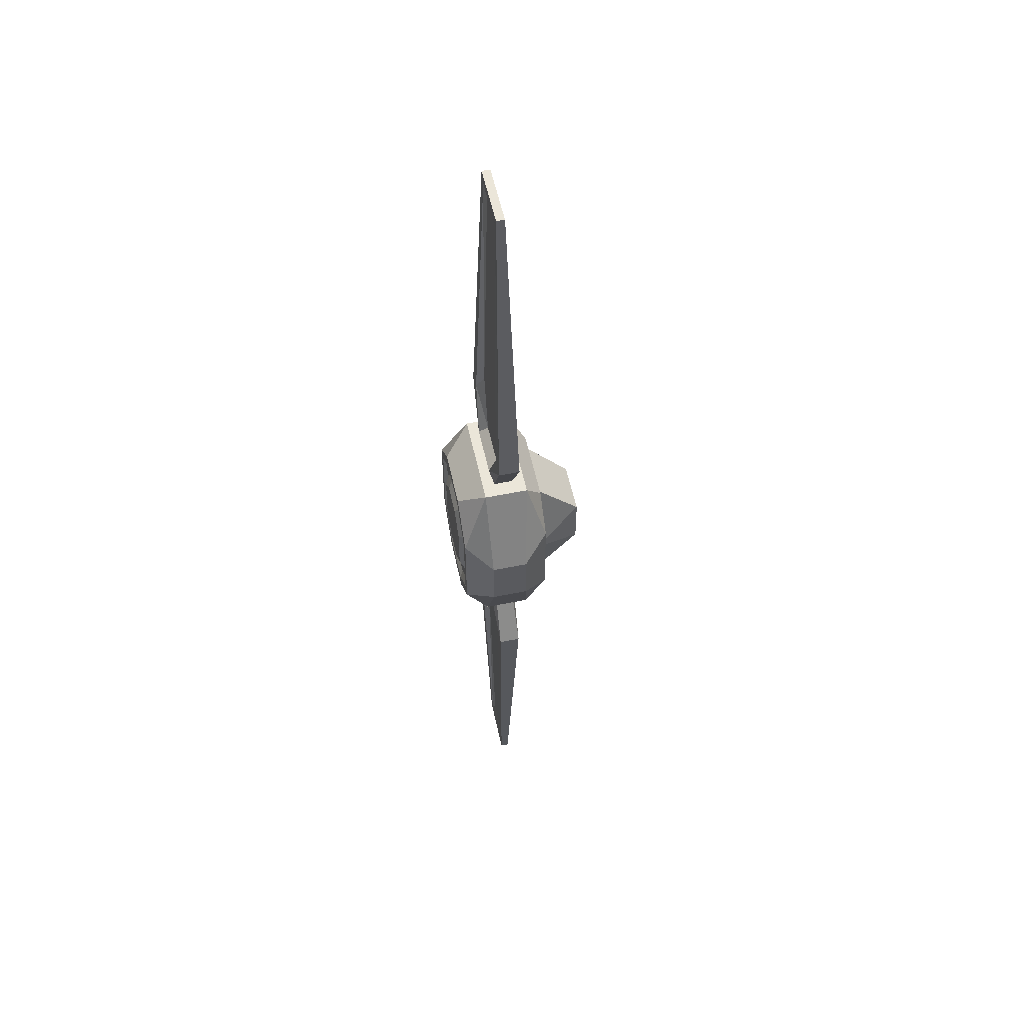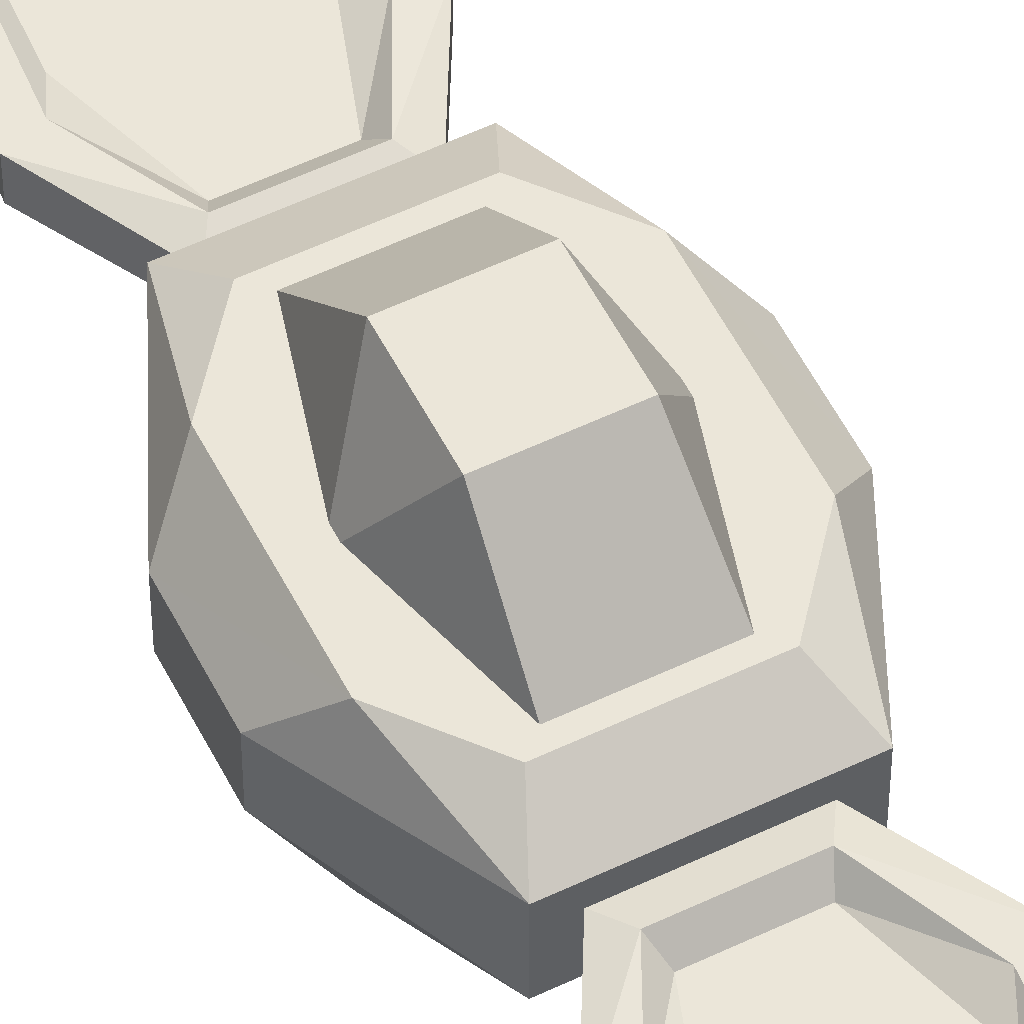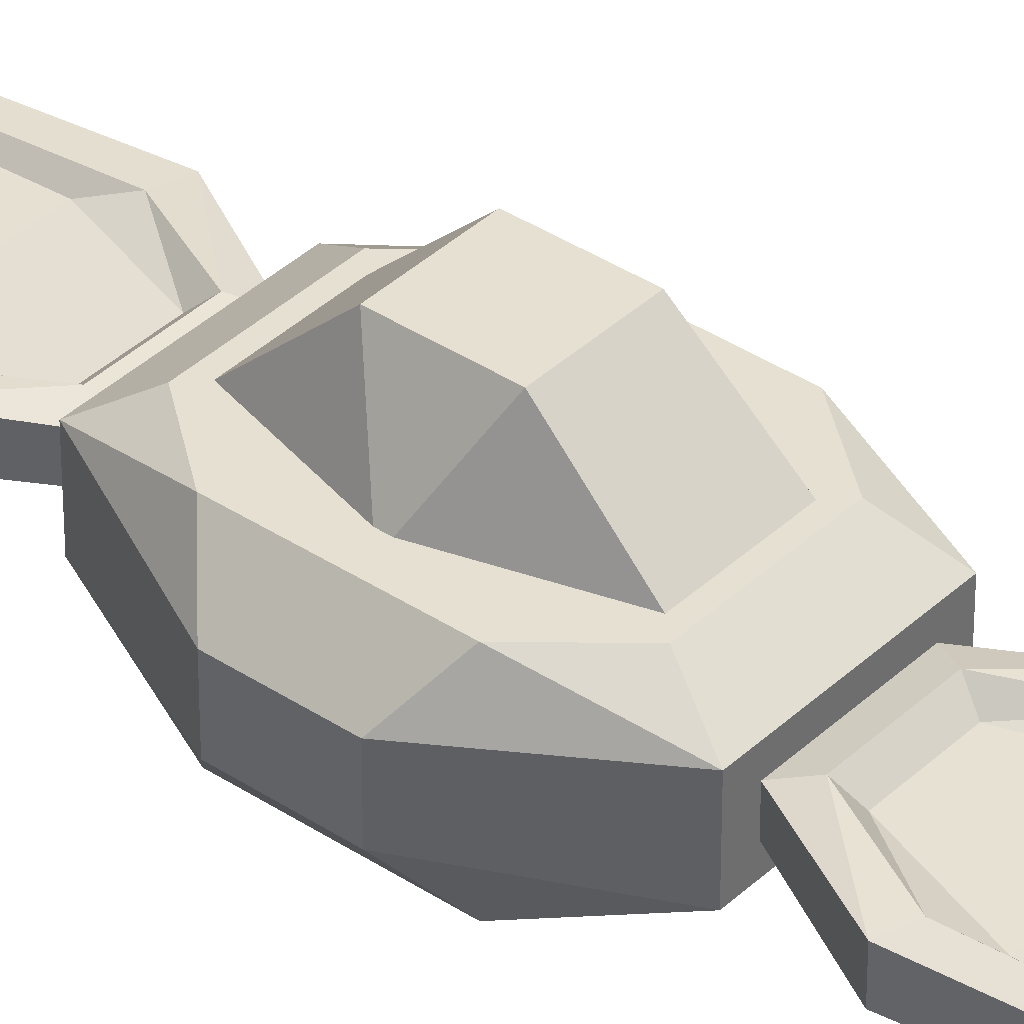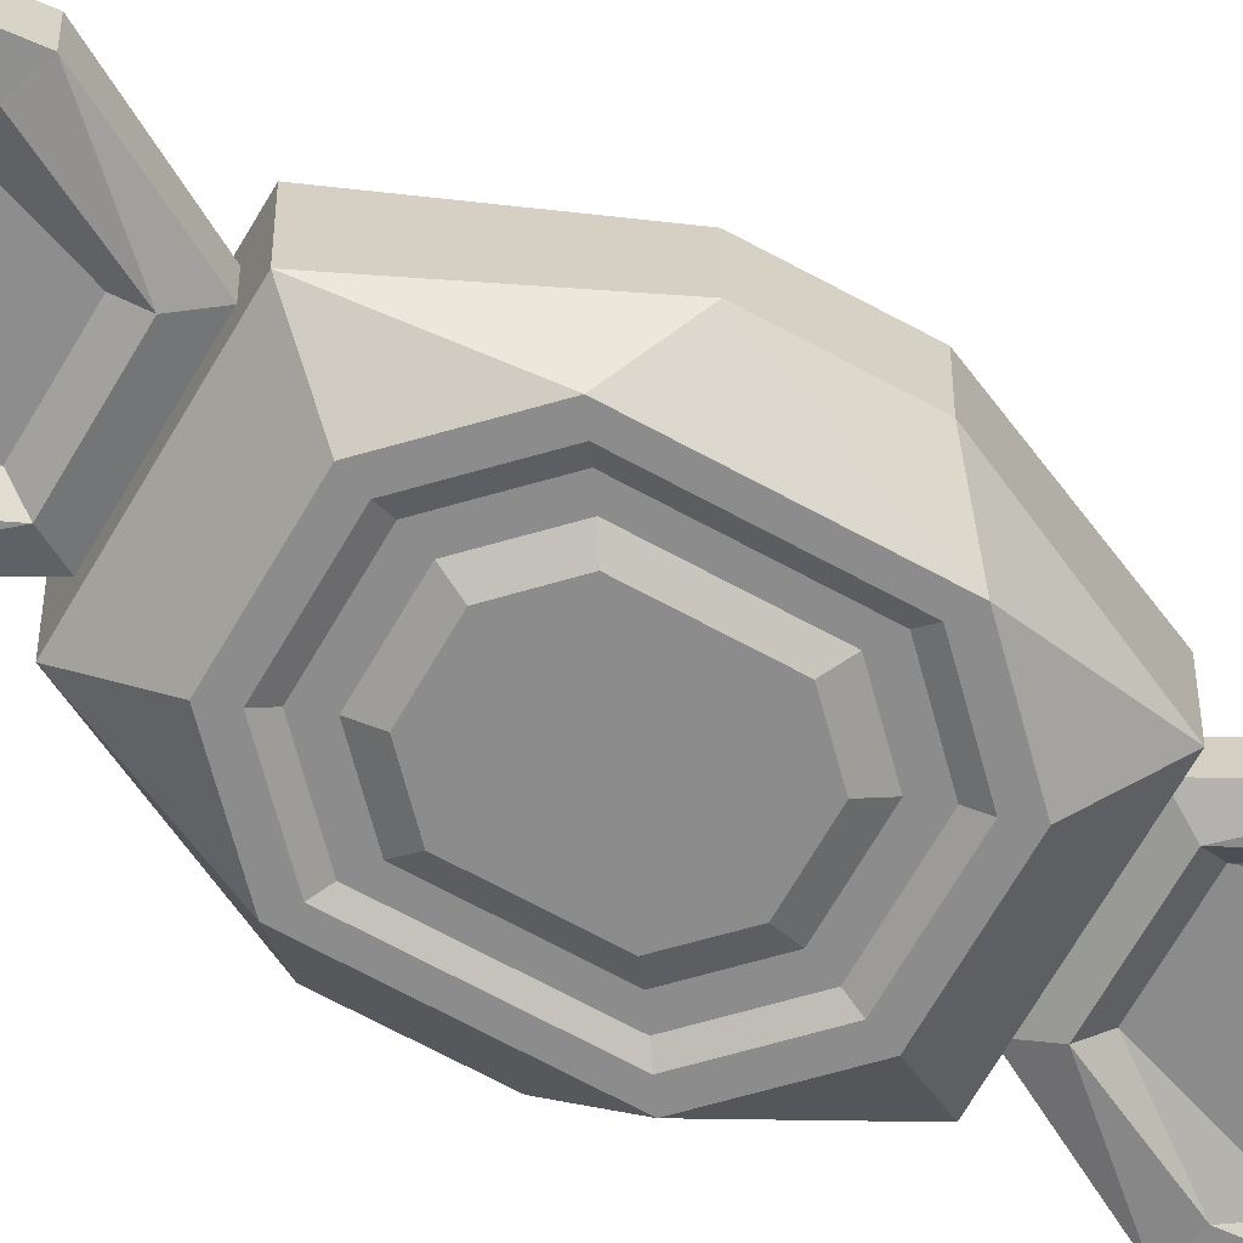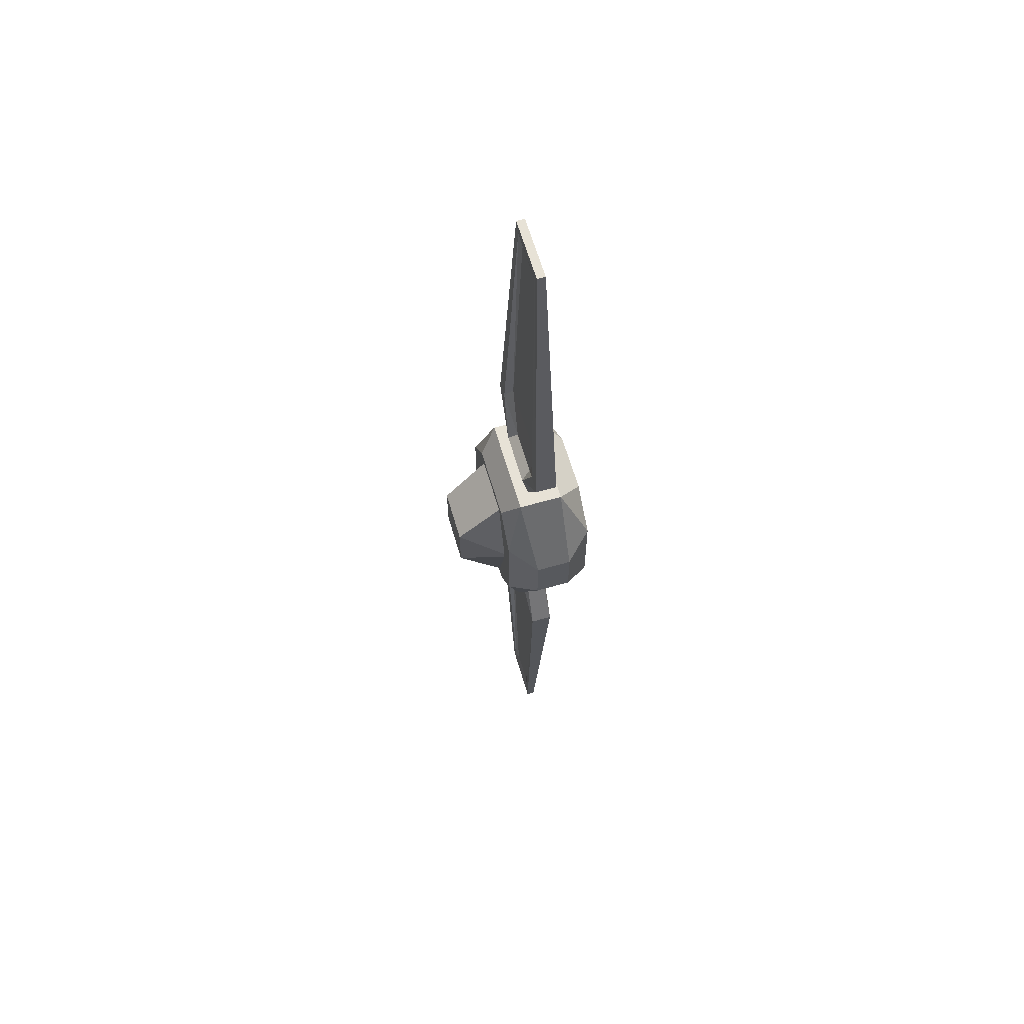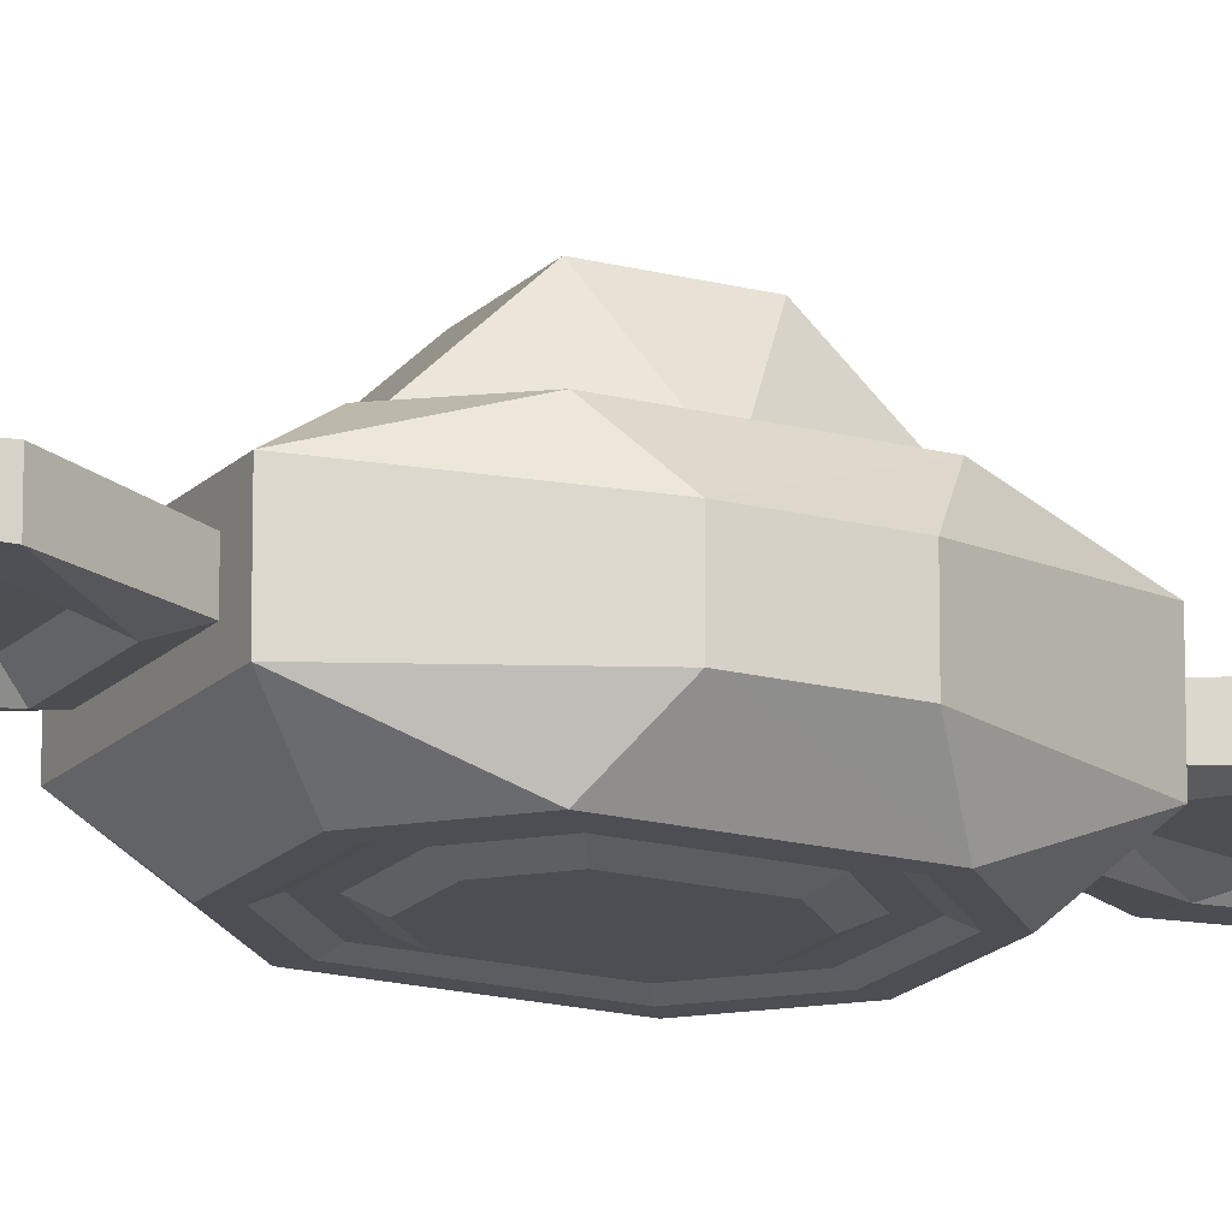
<metadata>
{"format":"obj","ext":"obj","renderer":"f3d","projection":"perspective","resolution":1024,"background":"white","views":[{"elev":55.1,"azim":77.9,"up":"+Z"},{"elev":55.3,"azim":153.2,"up":"+Y"},{"elev":37.8,"azim":-49.9,"up":"+Y"},{"elev":-64.3,"azim":-119.4,"up":"+Y"},{"elev":63.1,"azim":-106.2,"up":"+Z"},{"elev":-17.3,"azim":-117.9,"up":"+Y"}]}
</metadata>
<code>
o Cylinder
v -0.762 -1.5 0.5232
v -0.2997 -0 -0.2995
v -0.3423 -1.5 0.9302
v 0.2997 -0 -0.2995
v 0.3423 -1.5 0.9302
v 0.2997 0 -0
v 0.762 -1.5 -0.5232
v 0.2997 0 0.2995
v 0.3423 -1.5 -0.9302
v -0.2997 0 0.2995
v -0.3423 -1.5 -0.9302
v -0.2997 -0 0
v -0.5656 -1.2 -1.225
v -0.5656 -0.7 -1.225
v 0.5656 -1.2 -1.225
v 0.5656 -0.7 -1.225
v 1.003 -1.2 -0.3036
v 1.003 -0.8 -0.3036
v 0.5656 -1.2 1.225
v 0.5656 -0.7 1.225
v -0.5656 -1.2 1.225
v -0.5656 -0.7 1.225
v -1.003 -1.2 0.3036
v -1.003 -0.8 0.3036
v -0.3382 -0.5708 -0.9052
v 0.3382 -0.5708 -0.9052
v 0.5918 -0.5708 0
v 0.3382 -0.5708 0.9052
v -0.3382 -0.5708 0.9052
v -0.5918 -0.5708 0
v 0.2506 -1 -1.488
v -0.2506 -1 -1.488
v -0.4742 -0.9903 -2.148
v -0.2009 -0.9758 -5.371
v 0.2009 -0.9758 -5.371
v 0.4742 -0.9903 -2.148
v 0.3007 -1.103 -1.378
v -0.3007 -1.103 -1.378
v -0.5691 -1.073 -1.927
v -0.2825 -0.9971 -5.497
v 0.2825 -0.9971 -5.497
v 0.5691 -1.073 -1.927
v -0.2506 -0.9033 -1.488
v 0.2506 -0.9033 -1.488
v 0.4742 -0.913 -2.148
v 0.2009 -0.9275 -5.371
v -0.2009 -0.9275 -5.371
v -0.4742 -0.913 -2.148
v -0.3007 -0.8 -1.378
v 0.3007 -0.8 -1.378
v 0.5691 -0.8303 -1.927
v 0.2825 -0.9062 -5.497
v -0.2825 -0.9062 -5.497
v -0.5691 -0.8303 -1.927
v -0.3938 -1.058 1.222
v 0.7452 -0.8303 1.871
v 0.3938 -1.058 1.222
v 0.3587 -0.9062 5.593
v 0.7452 -1.073 1.871
v -0.3587 -0.9062 5.593
v 0.3587 -0.9971 5.593
v -0.7452 -0.8303 1.871
v -0.3587 -0.9971 5.593
v -0.3938 -0.8455 1.222
v -0.7452 -1.073 1.871
v 0.3938 -0.8455 1.222
v 0.5691 -0.8303 1.927
v 0.2825 -0.9062 5.497
v -0.2825 -0.9062 5.497
v -0.5691 -0.8303 1.927
v -0.3007 -0.8 1.378
v 0.3007 -0.8 1.378
v 0.4742 -0.913 2.148
v 0.2009 -0.9275 5.371
v -0.2009 -0.9275 5.371
v -0.4742 -0.913 2.148
v -0.2506 -0.9033 1.488
v 0.2506 -0.9033 1.488
v 0.7601 -1.5 0.5232
v -0.7601 -1.5 -0.5232
v -1.001 -0.8 -0.3036
v -1.001 -1.2 -0.3036
v 1.001 -0.8 0.3036
v 1.001 -1.2 0.3036
v 0.4258 -0.5 -0.9218
v -0.4258 -0.5 -0.9218
v 0.7551 -0.5 -0.5185
v 0.7532 -0.5 0.5185
v -0.4258 -0.5 0.9218
v 0.4258 -0.5 0.9218
v -0.7551 -0.5 0.5185
v -0.7532 -0.5 -0.5185
v -0.5691 -1.073 1.927
v -0.2825 -0.9971 5.497
v 0.2825 -0.9971 5.497
v 0.5691 -1.073 1.927
v 0.3007 -1.103 1.378
v -0.3007 -1.103 1.378
v -0.4742 -0.9903 2.148
v -0.2009 -0.9758 5.371
v 0.2009 -0.9758 5.371
v 0.4742 -0.9903 2.148
v 0.2506 -1 1.488
v -0.2506 -1 1.488
v -0.3938 -0.8455 -1.222
v 0.7452 -1.073 -1.871
v 0.3938 -0.8455 -1.222
v 0.3587 -0.9971 -5.593
v 0.7452 -0.8303 -1.871
v -0.3587 -0.9971 -5.593
v 0.3587 -0.9062 -5.593
v -0.7452 -1.073 -1.871
v -0.3587 -0.9062 -5.593
v -0.3938 -1.058 -1.222
v -0.7452 -0.8303 -1.871
v 0.3938 -1.058 -1.222
v -0.6668 -1.5 0.4579
v -0.2995 -1.5 0.814
v 0.2995 -1.5 0.814
v 0.6668 -1.5 -0.4579
v 0.2995 -1.5 -0.814
v -0.2995 -1.5 -0.814
v 0.6652 -1.5 0.4579
v -0.6652 -1.5 -0.4579
v -0.5987 -1.464 0.4111
v -0.269 -1.464 0.7309
v 0.269 -1.464 0.7309
v 0.5987 -1.464 -0.4111
v 0.269 -1.464 -0.7309
v -0.269 -1.464 -0.7309
v 0.5972 -1.464 0.4111
v -0.5972 -1.464 -0.4111
v -0.4993 -1.464 0.3429
v -0.2243 -1.464 0.6096
v 0.2243 -1.464 0.6096
v 0.4993 -1.464 -0.3429
v 0.2243 -1.464 -0.6096
v -0.2243 -1.464 -0.6096
v 0.4981 -1.464 0.3429
v -0.4981 -1.464 -0.3429
v -0.4056 -1.519 0.2721
v -0.1822 -1.519 0.4899
v 0.1822 -1.519 0.4899
v 0.4056 -1.519 -0.2849
v 0.1822 -1.519 -0.5002
v -0.1822 -1.519 -0.5002
v 0.4046 -1.519 0.2721
v -0.4046 -1.519 -0.2849
f 25 4 26
f 4 27 26
f 27 8 28
f 8 29 28
f 12 8 6
f 10 30 29
f 30 2 25
f 25 2 4
f 4 6 27
f 27 6 8
f 8 10 29
f 6 4 2
f 12 10 8
f 6 2 12
f 10 12 30
f 30 12 2
f 13 80 82
f 13 16 15
f 15 18 17
f 83 19 84
f 20 21 19
f 22 91 24
f 21 24 23
f 81 13 82
f 15 7 9
f 19 79 84
f 21 1 3
f 15 11 13
f 82 1 23
f 84 7 17
f 23 81 82
f 18 84 17
f 21 5 19
f 89 90 88
f 14 85 16
f 14 92 86
f 20 88 90
f 83 87 88
f 81 91 92
f 22 90 89
f 16 87 18
f 120 129 121
f 132 133 125
f 118 127 119
f 124 130 132
f 123 128 120
f 121 130 122
f 123 127 131
f 117 126 118
f 124 125 117
f 137 146 138
f 128 137 129
f 126 135 127
f 132 138 140
f 131 136 128
f 129 138 130
f 131 135 139
f 125 134 126
f 139 143 147
f 133 142 134
f 140 141 133
f 136 145 137
f 134 143 135
f 140 146 148
f 136 147 144
f 13 11 80
f 13 14 16
f 15 16 18
f 83 20 19
f 20 22 21
f 22 89 91
f 21 22 24
f 81 14 13
f 15 17 7
f 19 5 79
f 21 23 1
f 15 9 11
f 82 80 1
f 84 79 7
f 23 24 81
f 18 83 84
f 21 3 5
f 87 85 92
f 85 86 92
f 92 91 88
f 87 92 88
f 91 89 88
f 14 86 85
f 14 81 92
f 20 83 88
f 83 18 87
f 81 24 91
f 22 20 90
f 16 85 87
f 120 128 129
f 132 140 133
f 118 126 127
f 124 122 130
f 123 131 128
f 121 129 130
f 123 119 127
f 117 125 126
f 124 132 125
f 137 145 146
f 128 136 137
f 126 134 135
f 132 130 138
f 131 139 136
f 129 137 138
f 131 127 135
f 125 133 134
f 139 135 143
f 133 141 142
f 140 148 141
f 136 144 145
f 134 142 143
f 140 138 146
f 136 139 147
f 109 108 111
f 105 112 114
f 113 112 115
f 109 116 106
f 106 37 42
f 113 108 110
f 113 52 111
f 116 38 37
f 115 49 54
f 115 53 113
f 59 95 96
f 57 98 55
f 63 95 61
f 62 71 64
f 59 97 57
f 65 94 63
f 65 98 93
f 58 69 60
f 64 72 66
f 56 68 58
f 62 69 70
f 56 72 67
f 58 63 61
f 62 63 60
f 56 61 59
f 66 59 57
f 62 55 65
f 112 40 39
f 112 38 114
f 106 41 108
f 108 40 110
f 109 50 107
f 109 52 51
f 107 49 105
f 109 106 108
f 105 115 112
f 113 110 112
f 109 107 116
f 106 116 37
f 113 111 108
f 113 53 52
f 116 114 38
f 115 105 49
f 115 54 53
f 59 61 95
f 57 97 98
f 63 94 95
f 62 70 71
f 59 96 97
f 65 93 94
f 65 55 98
f 58 68 69
f 64 71 72
f 56 67 68
f 62 60 69
f 56 66 72
f 58 60 63
f 62 65 63
f 56 58 61
f 66 56 59
f 62 64 55
f 112 110 40
f 112 39 38
f 106 42 41
f 108 41 40
f 109 51 50
f 109 111 52
f 107 50 49
f 33 34 36
f 41 36 35
f 52 47 46
f 40 35 34
f 42 31 36
f 52 45 51
f 39 32 38
f 51 44 50
f 50 43 49
f 40 33 39
f 98 103 104
f 71 78 72
f 76 75 73
f 69 76 70
f 68 73 74
f 67 78 73
f 70 77 71
f 69 74 75
f 102 101 99
f 95 102 96
f 94 99 100
f 93 104 99
f 96 103 97
f 95 100 101
f 37 32 31
f 45 46 48
f 54 43 48
f 53 48 47
f 34 35 36
f 36 31 32
f 32 33 36
f 41 42 36
f 52 53 47
f 40 41 35
f 42 37 31
f 52 46 45
f 39 33 32
f 51 45 44
f 50 44 43
f 40 34 33
f 98 97 103
f 71 77 78
f 75 74 73
f 73 78 77
f 77 76 73
f 69 75 76
f 68 67 73
f 67 72 78
f 70 76 77
f 69 68 74
f 101 100 99
f 99 104 103
f 103 102 99
f 95 101 102
f 94 93 99
f 93 98 104
f 96 102 103
f 95 94 100
f 37 38 32
f 46 47 48
f 48 43 44
f 44 45 48
f 54 49 43
f 53 54 48
f 79 119 123
f 3 119 5
f 80 117 1
f 9 122 11
f 79 120 7
f 7 121 9
f 1 118 3
f 80 122 124
f 141 148 147
f 79 5 119
f 3 118 119
f 80 124 117
f 9 121 122
f 79 123 120
f 7 120 121
f 1 117 118
f 80 11 122
f 148 146 145
f 145 144 148
f 144 147 148
f 147 143 142
f 142 141 147

</code>
